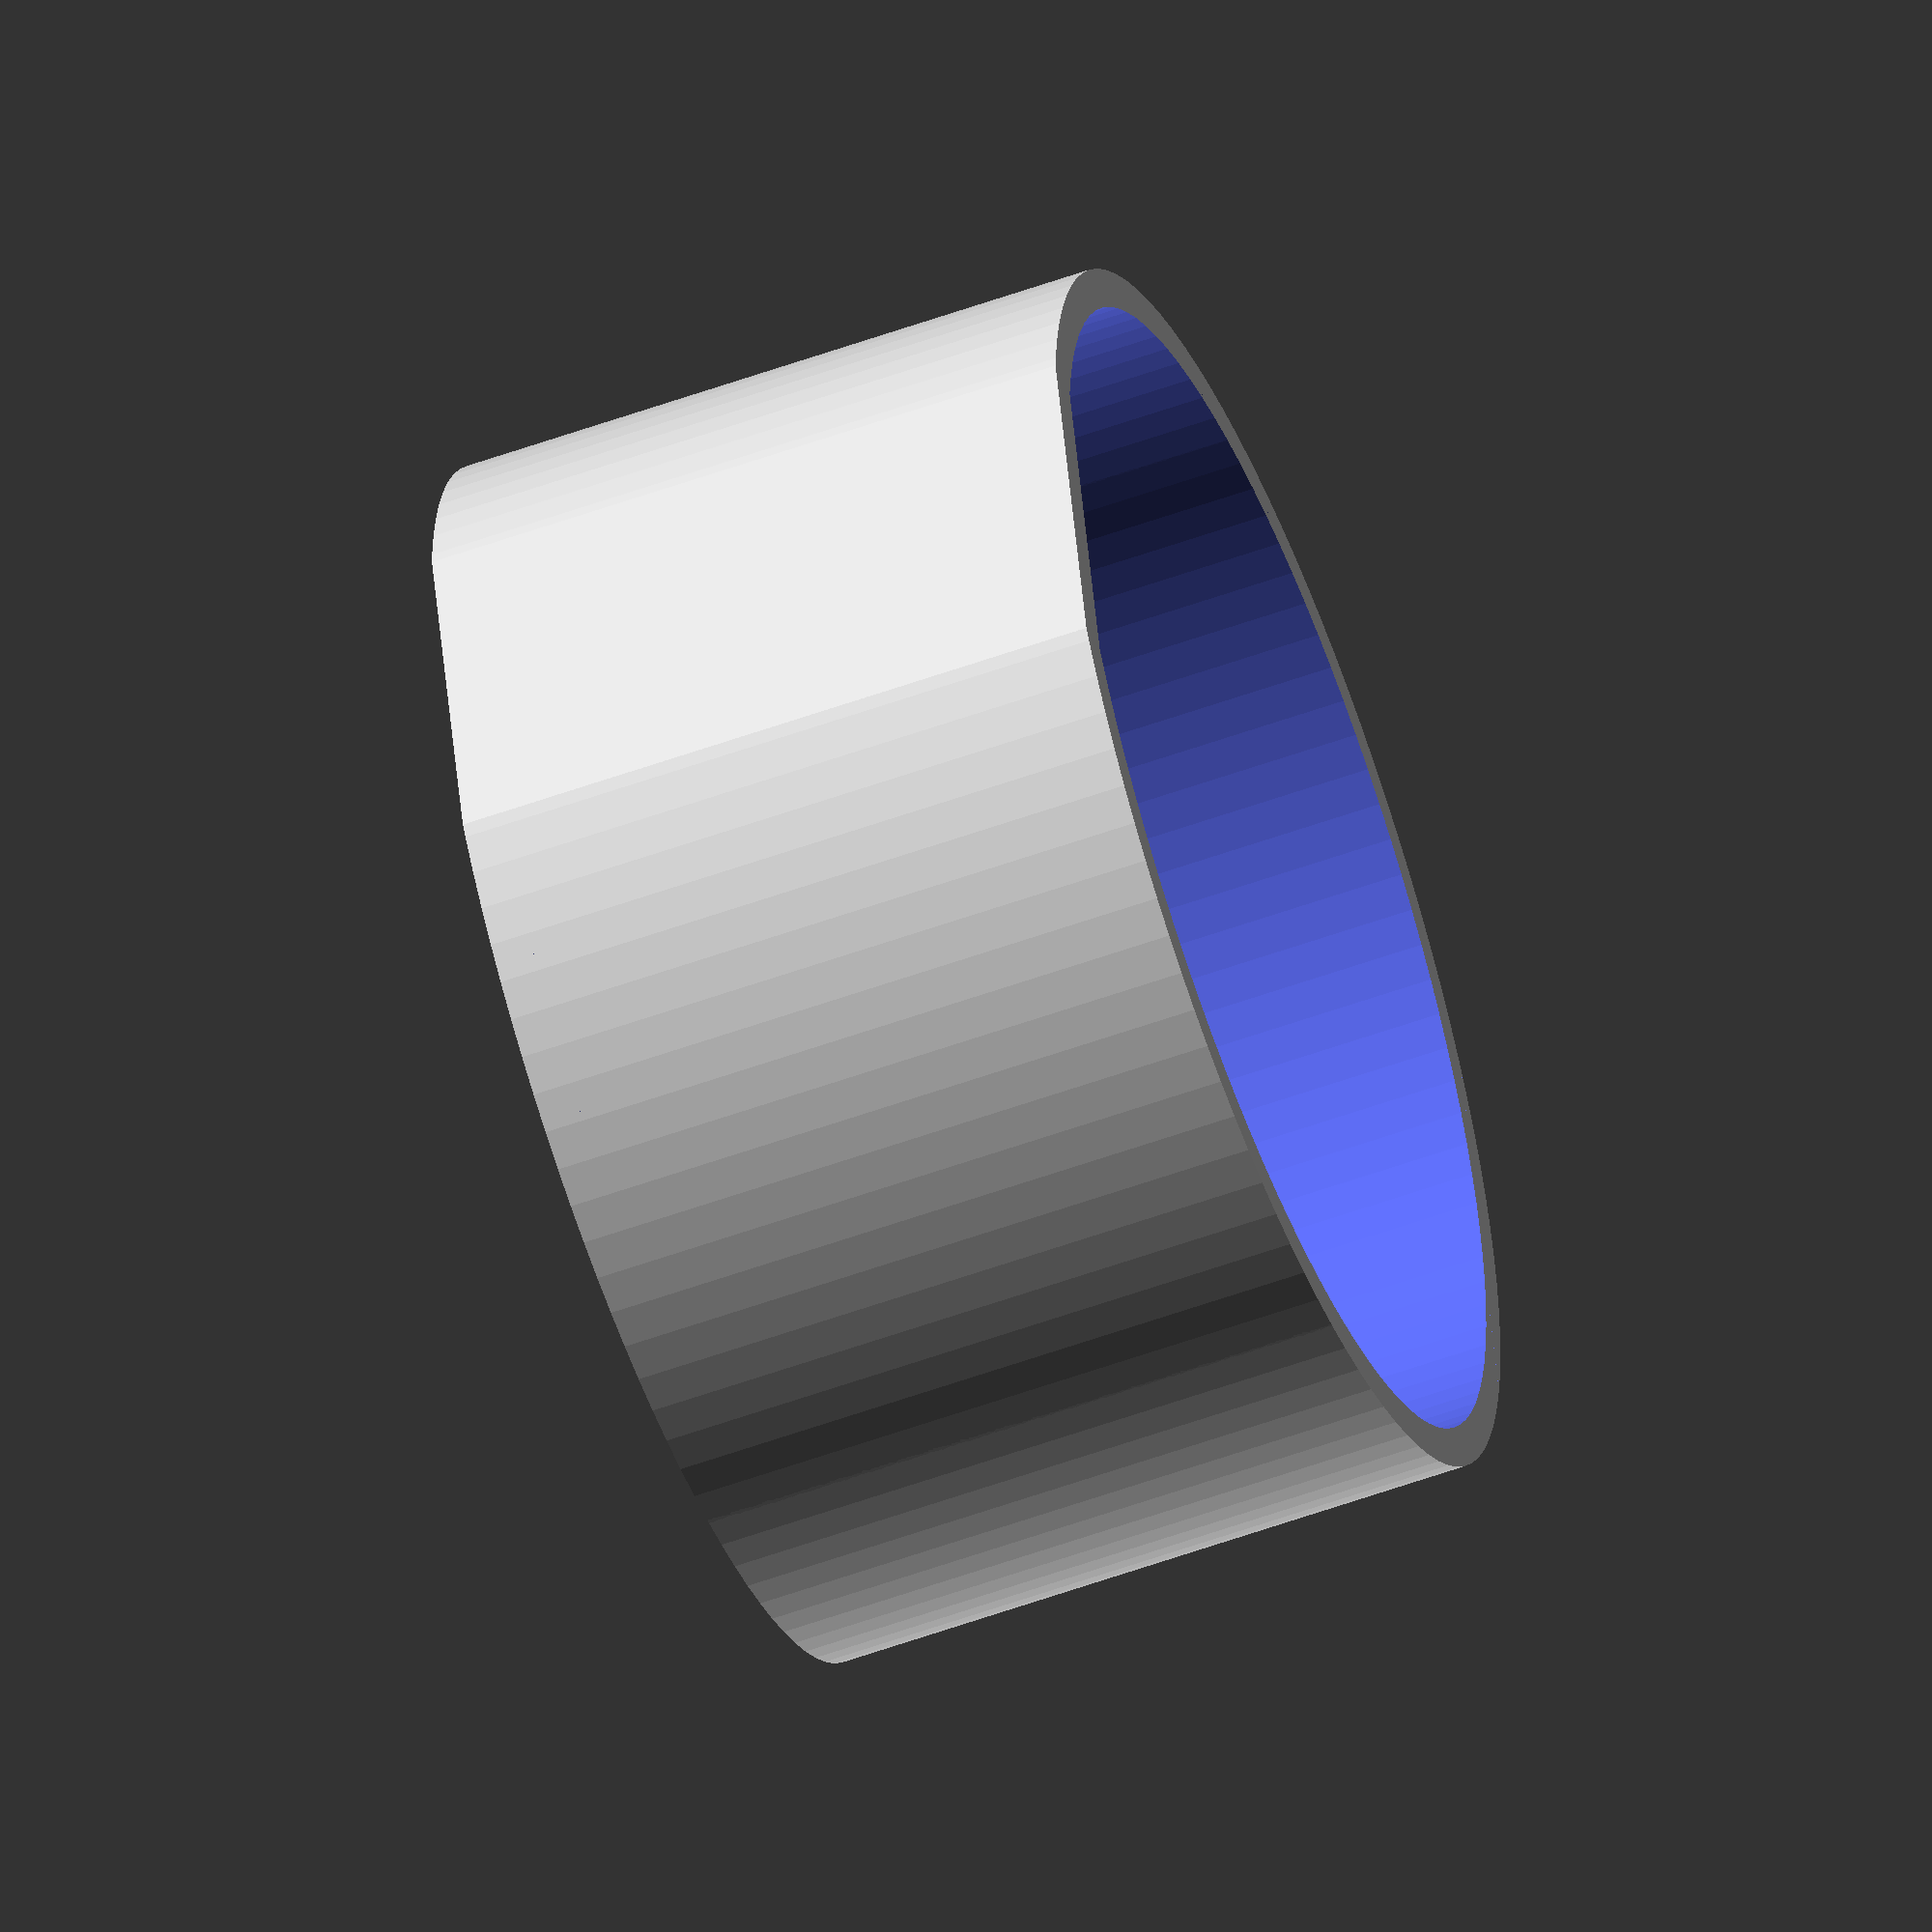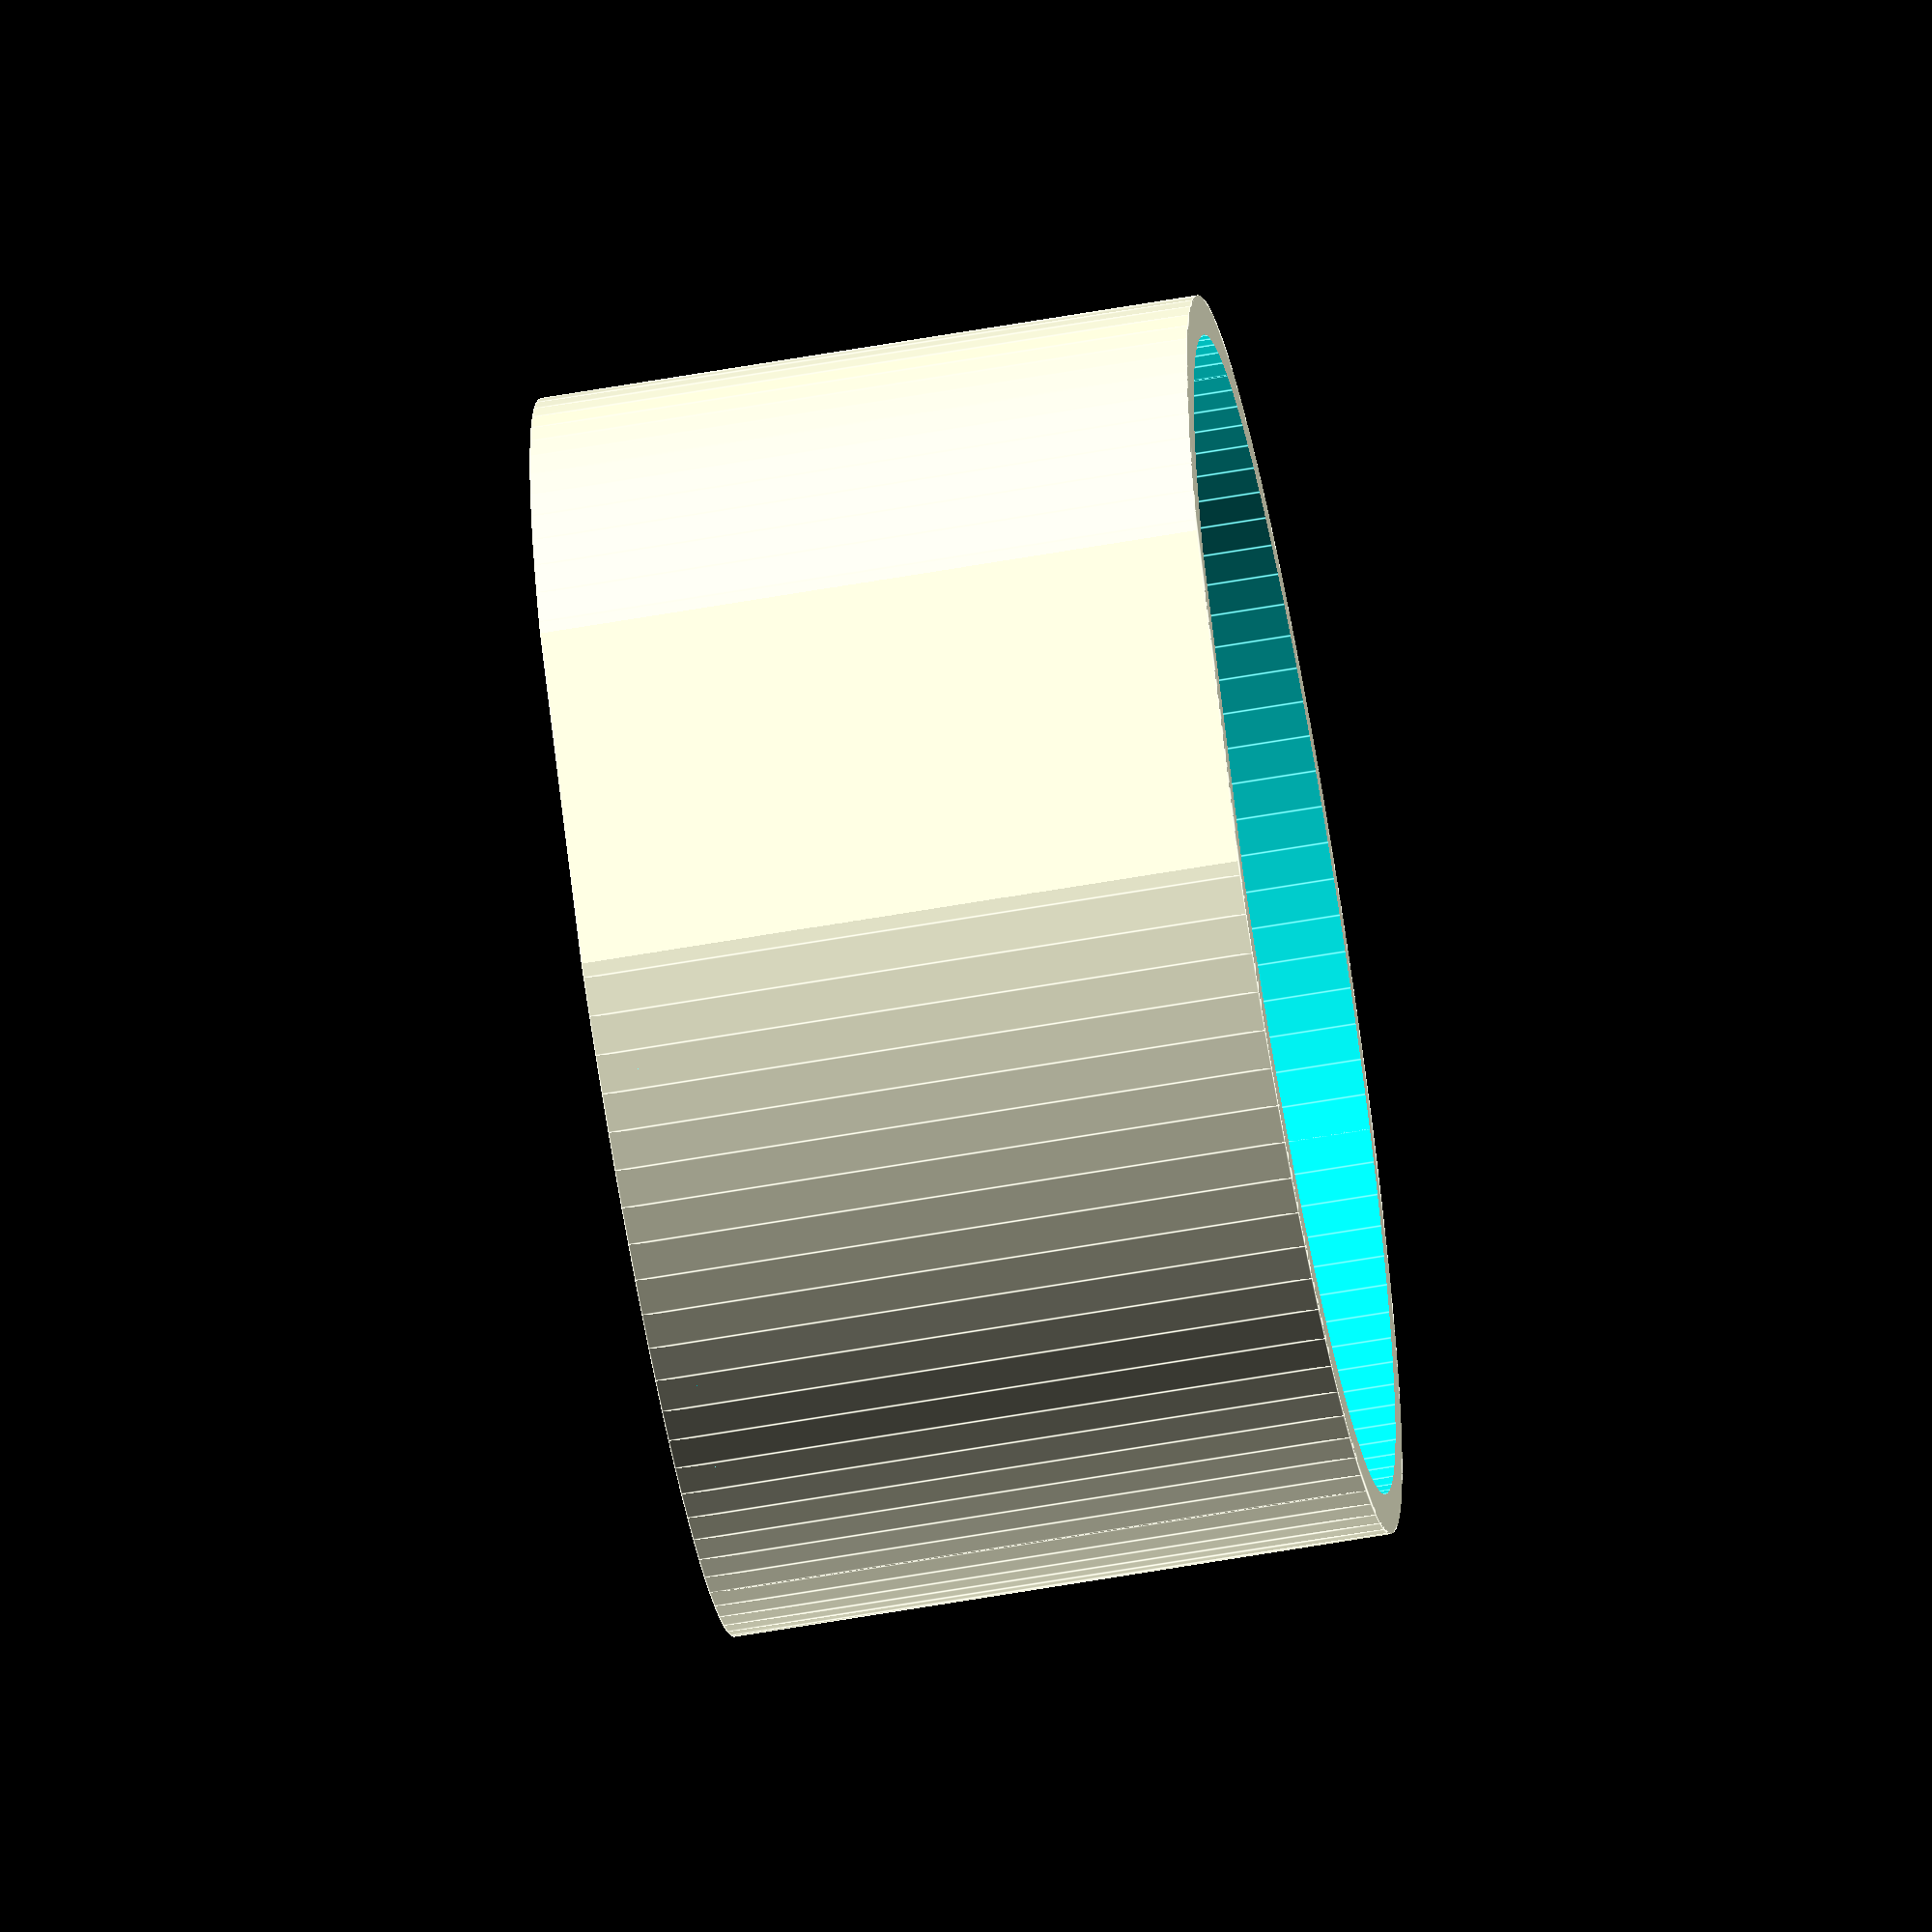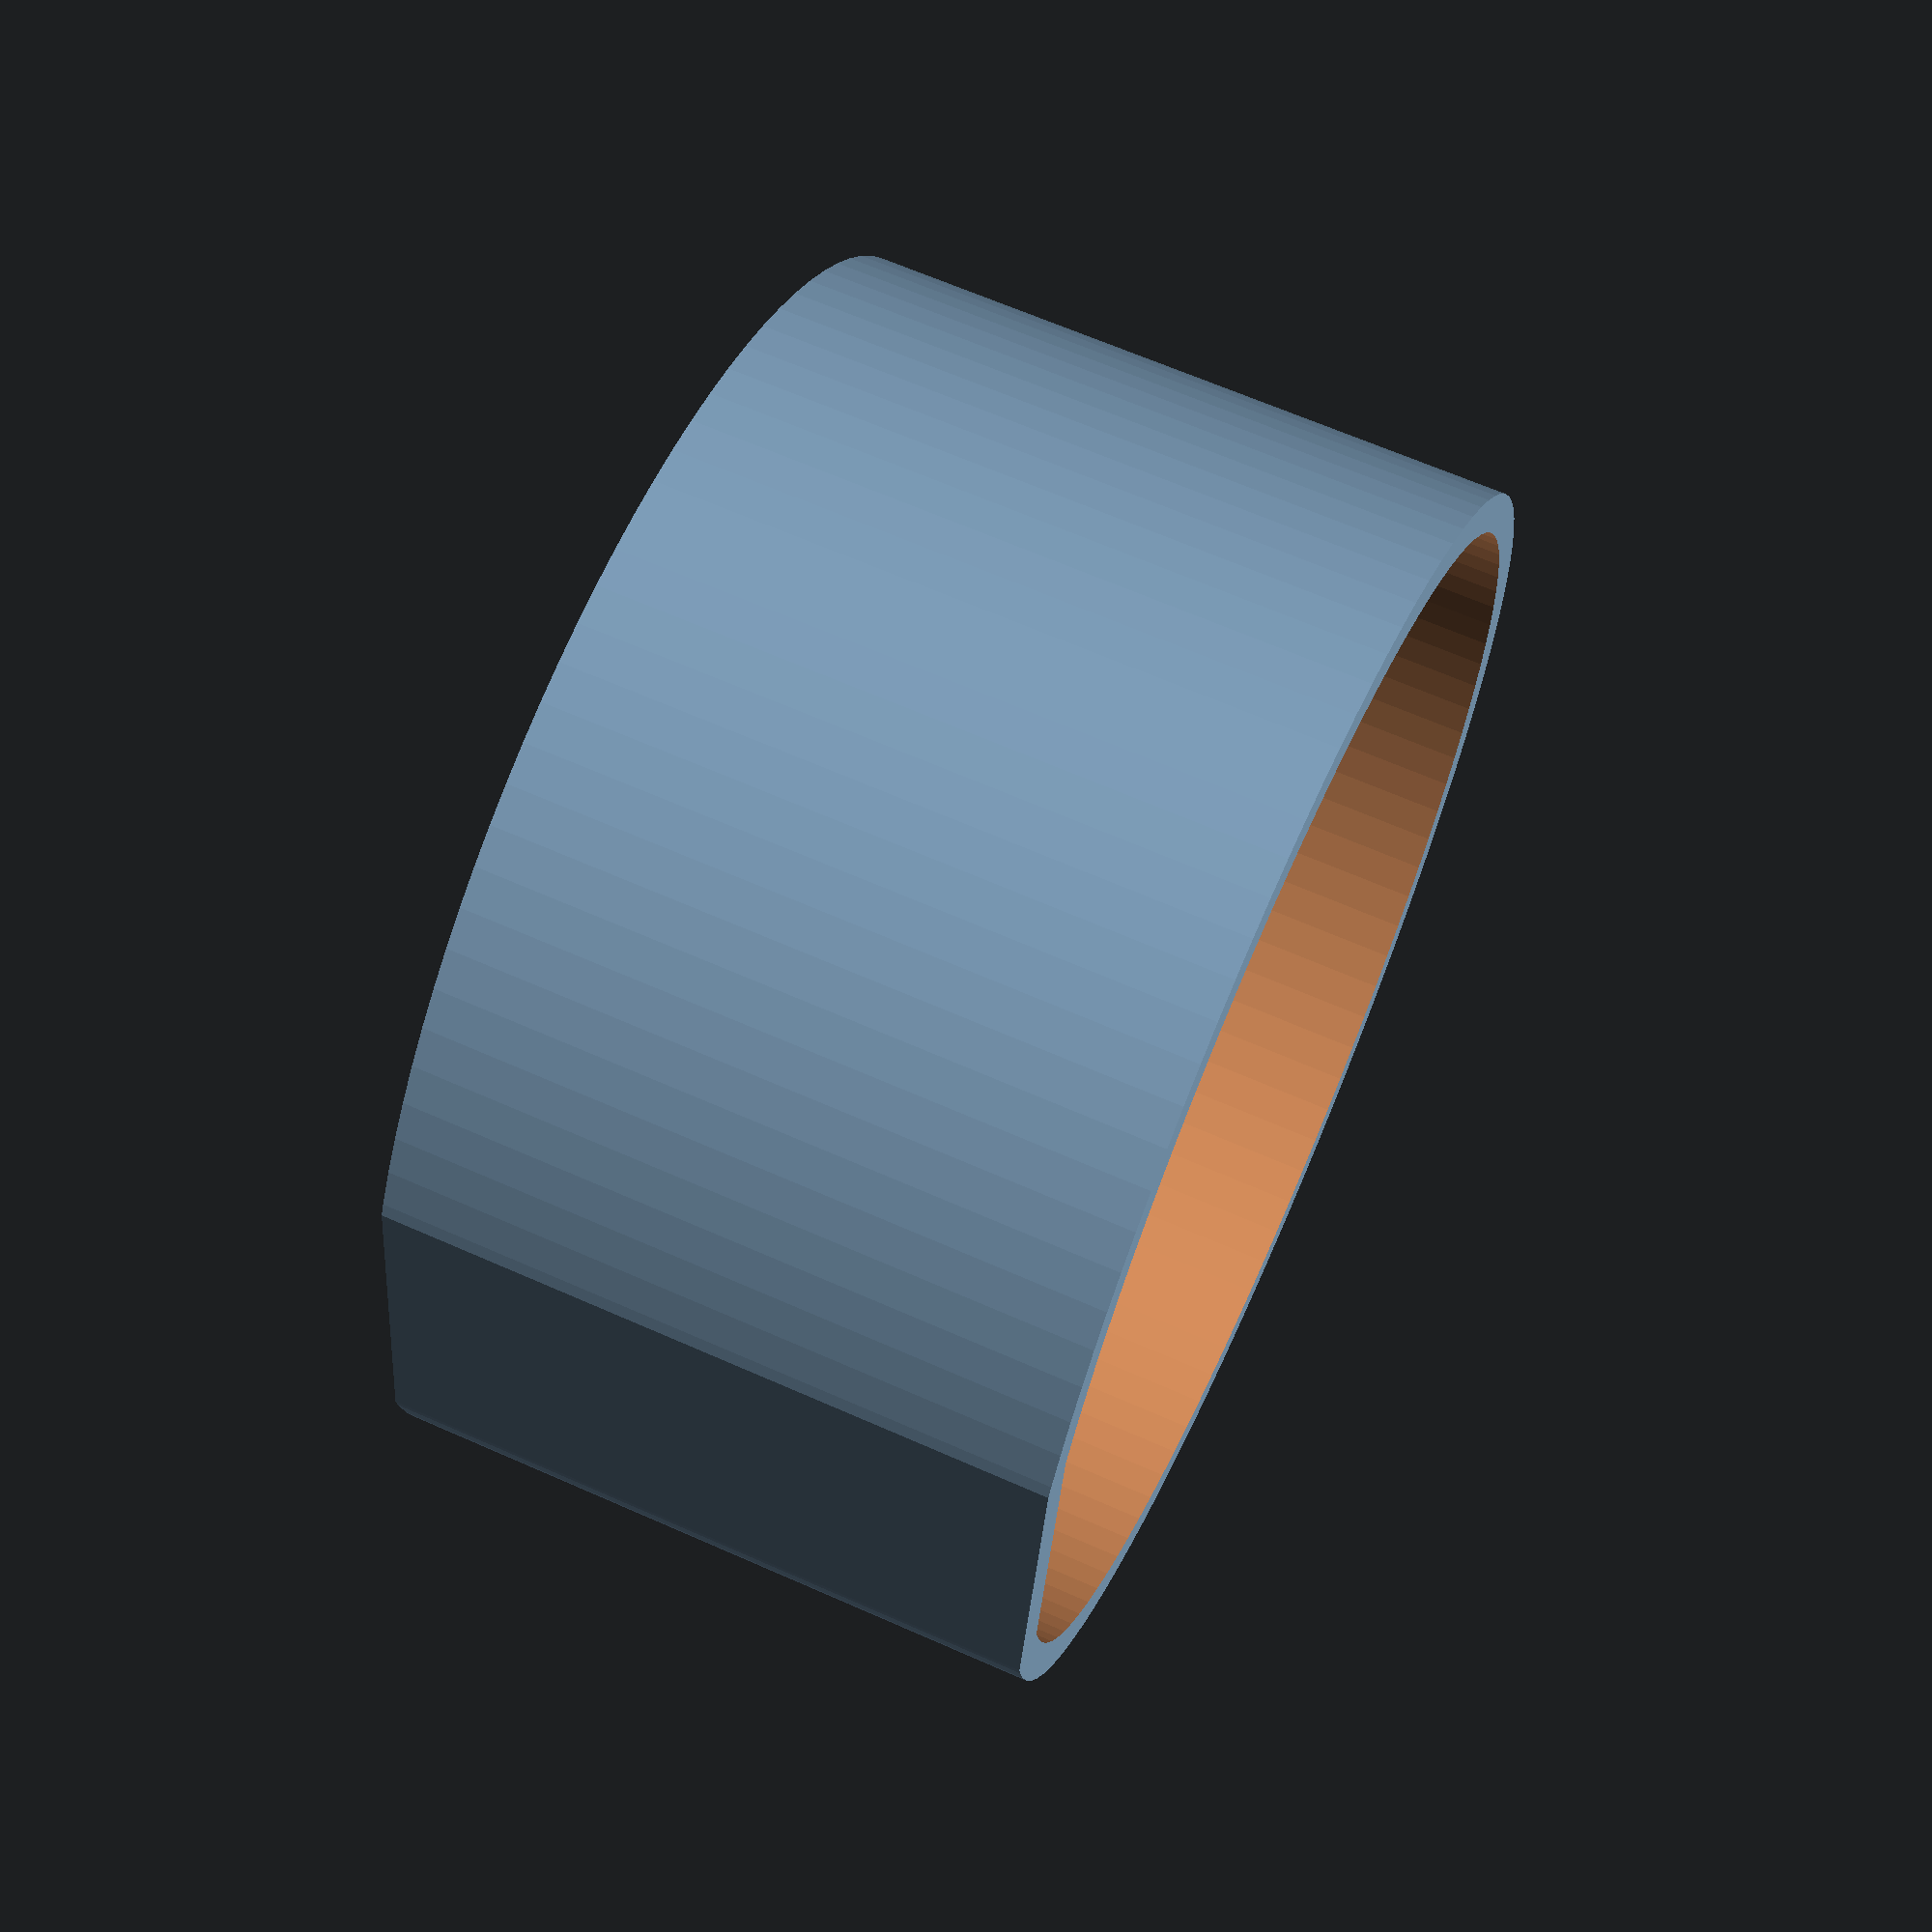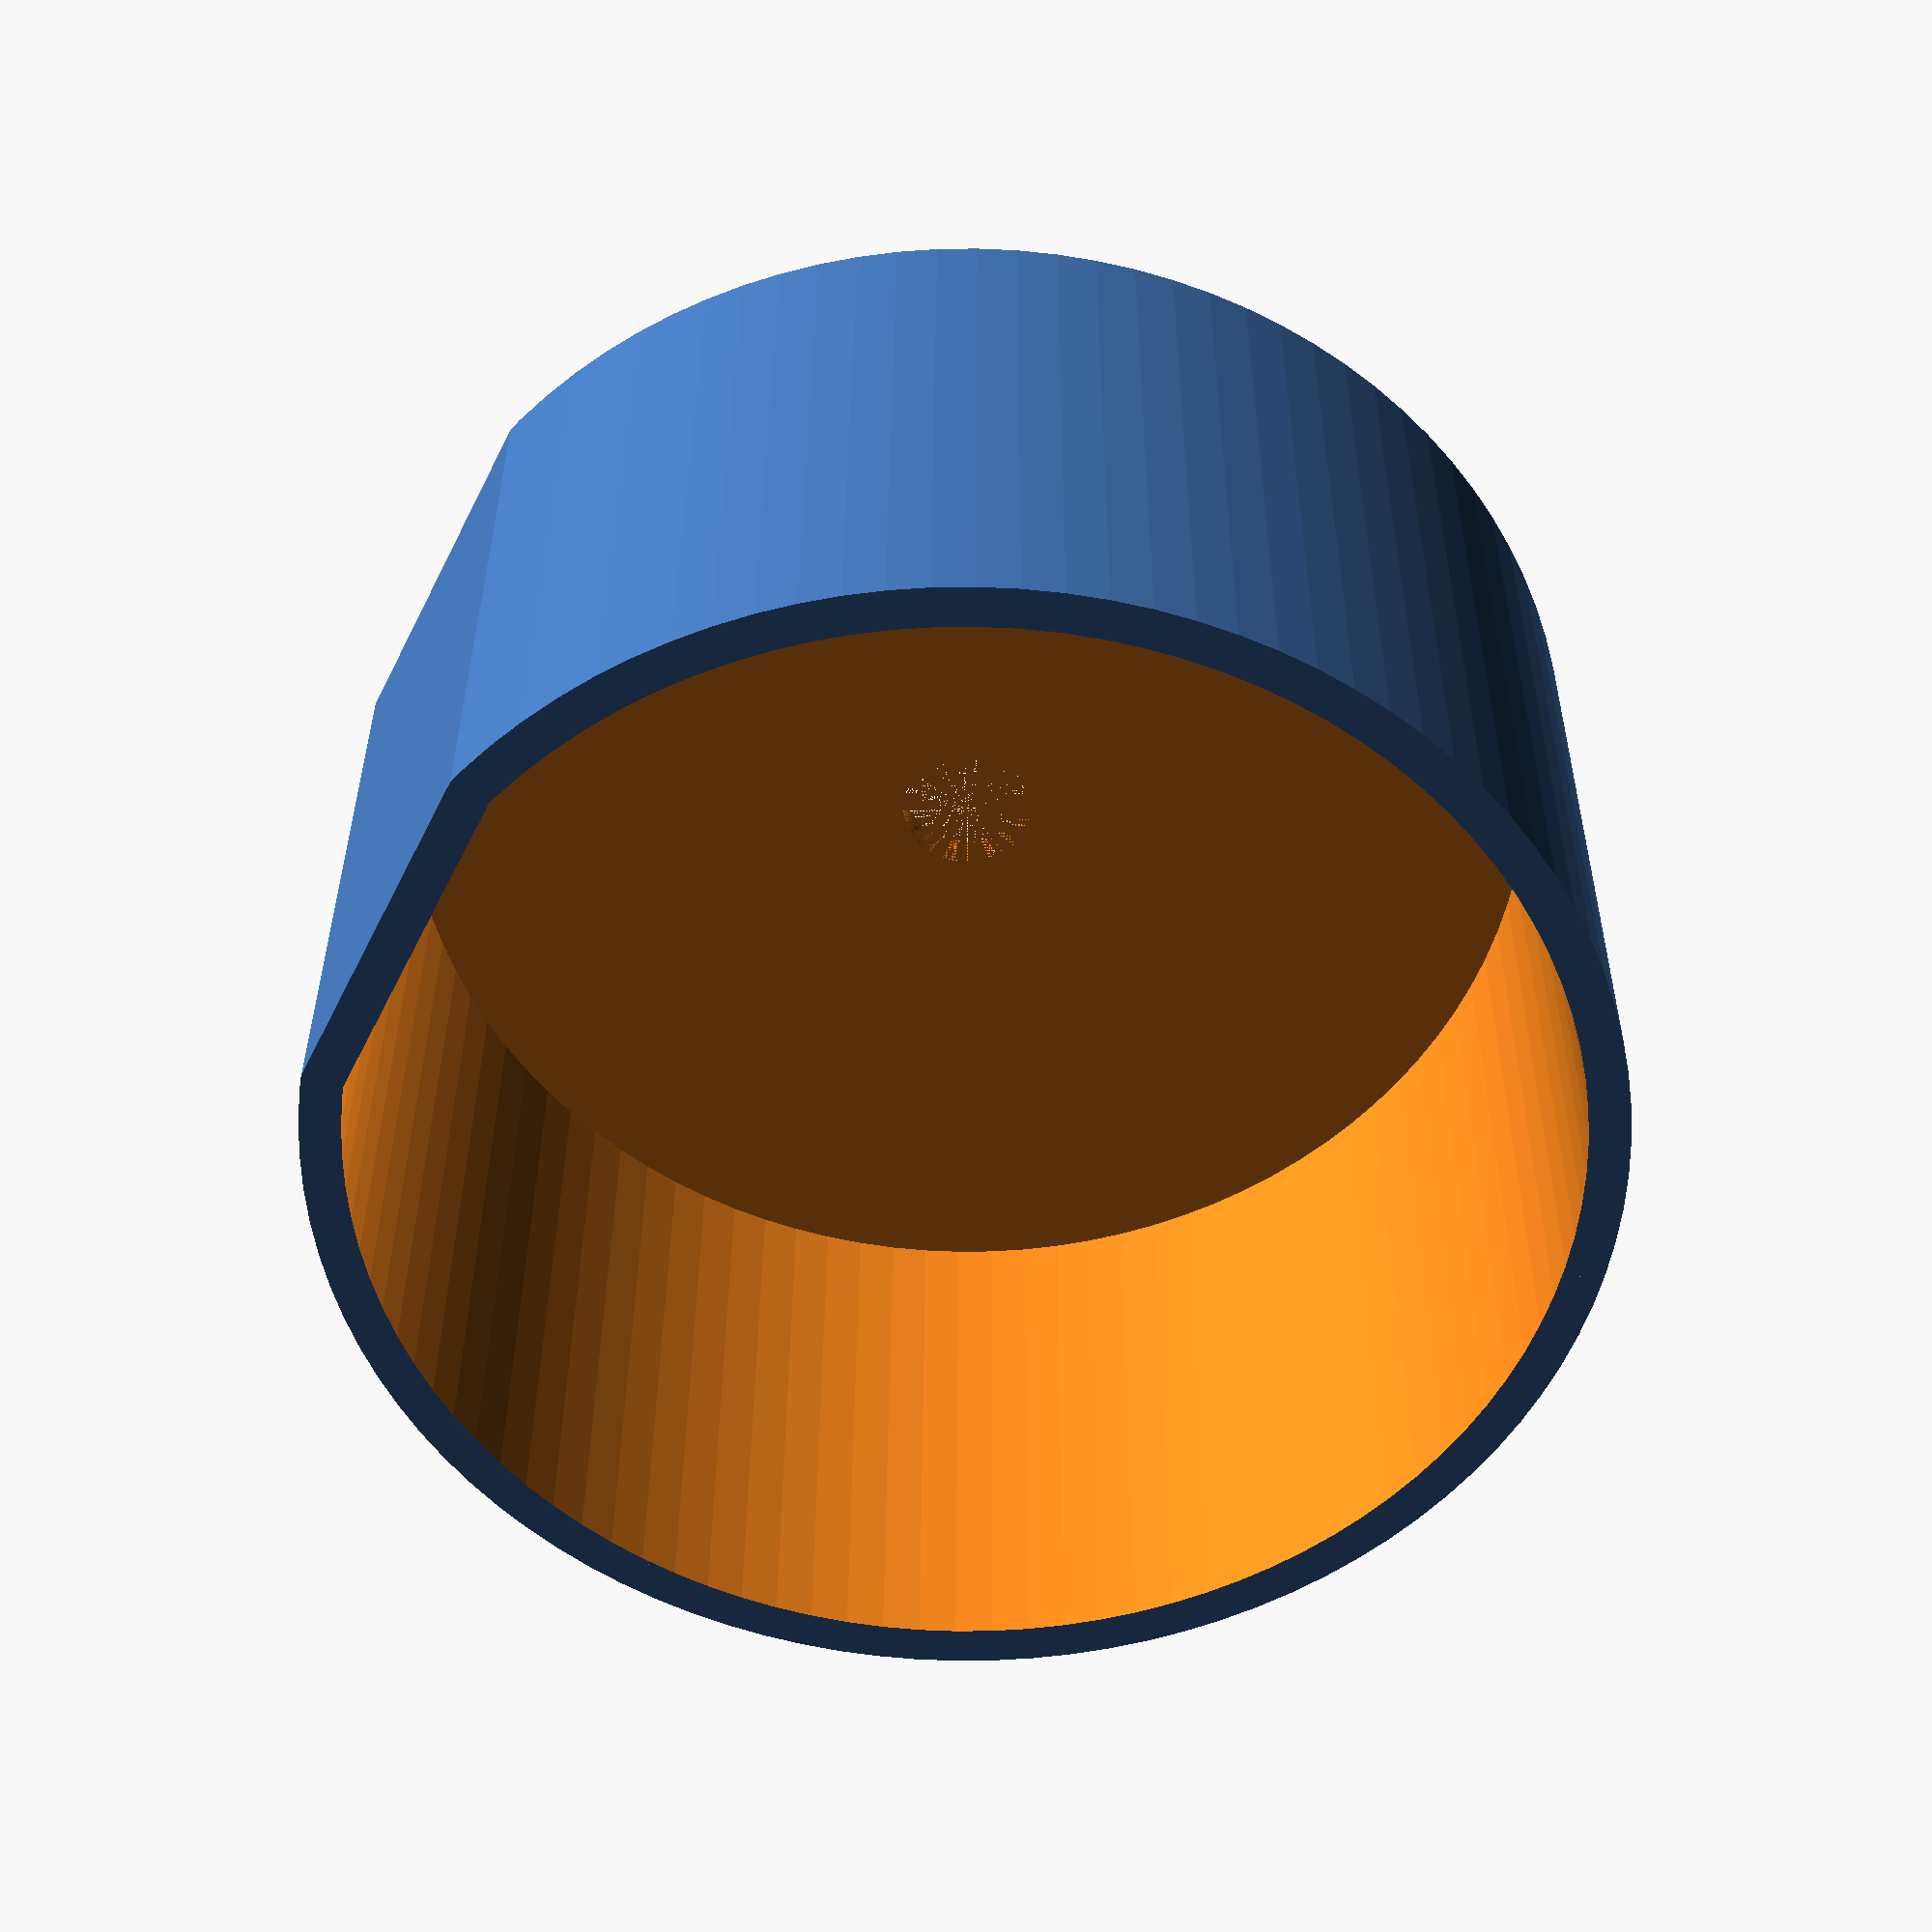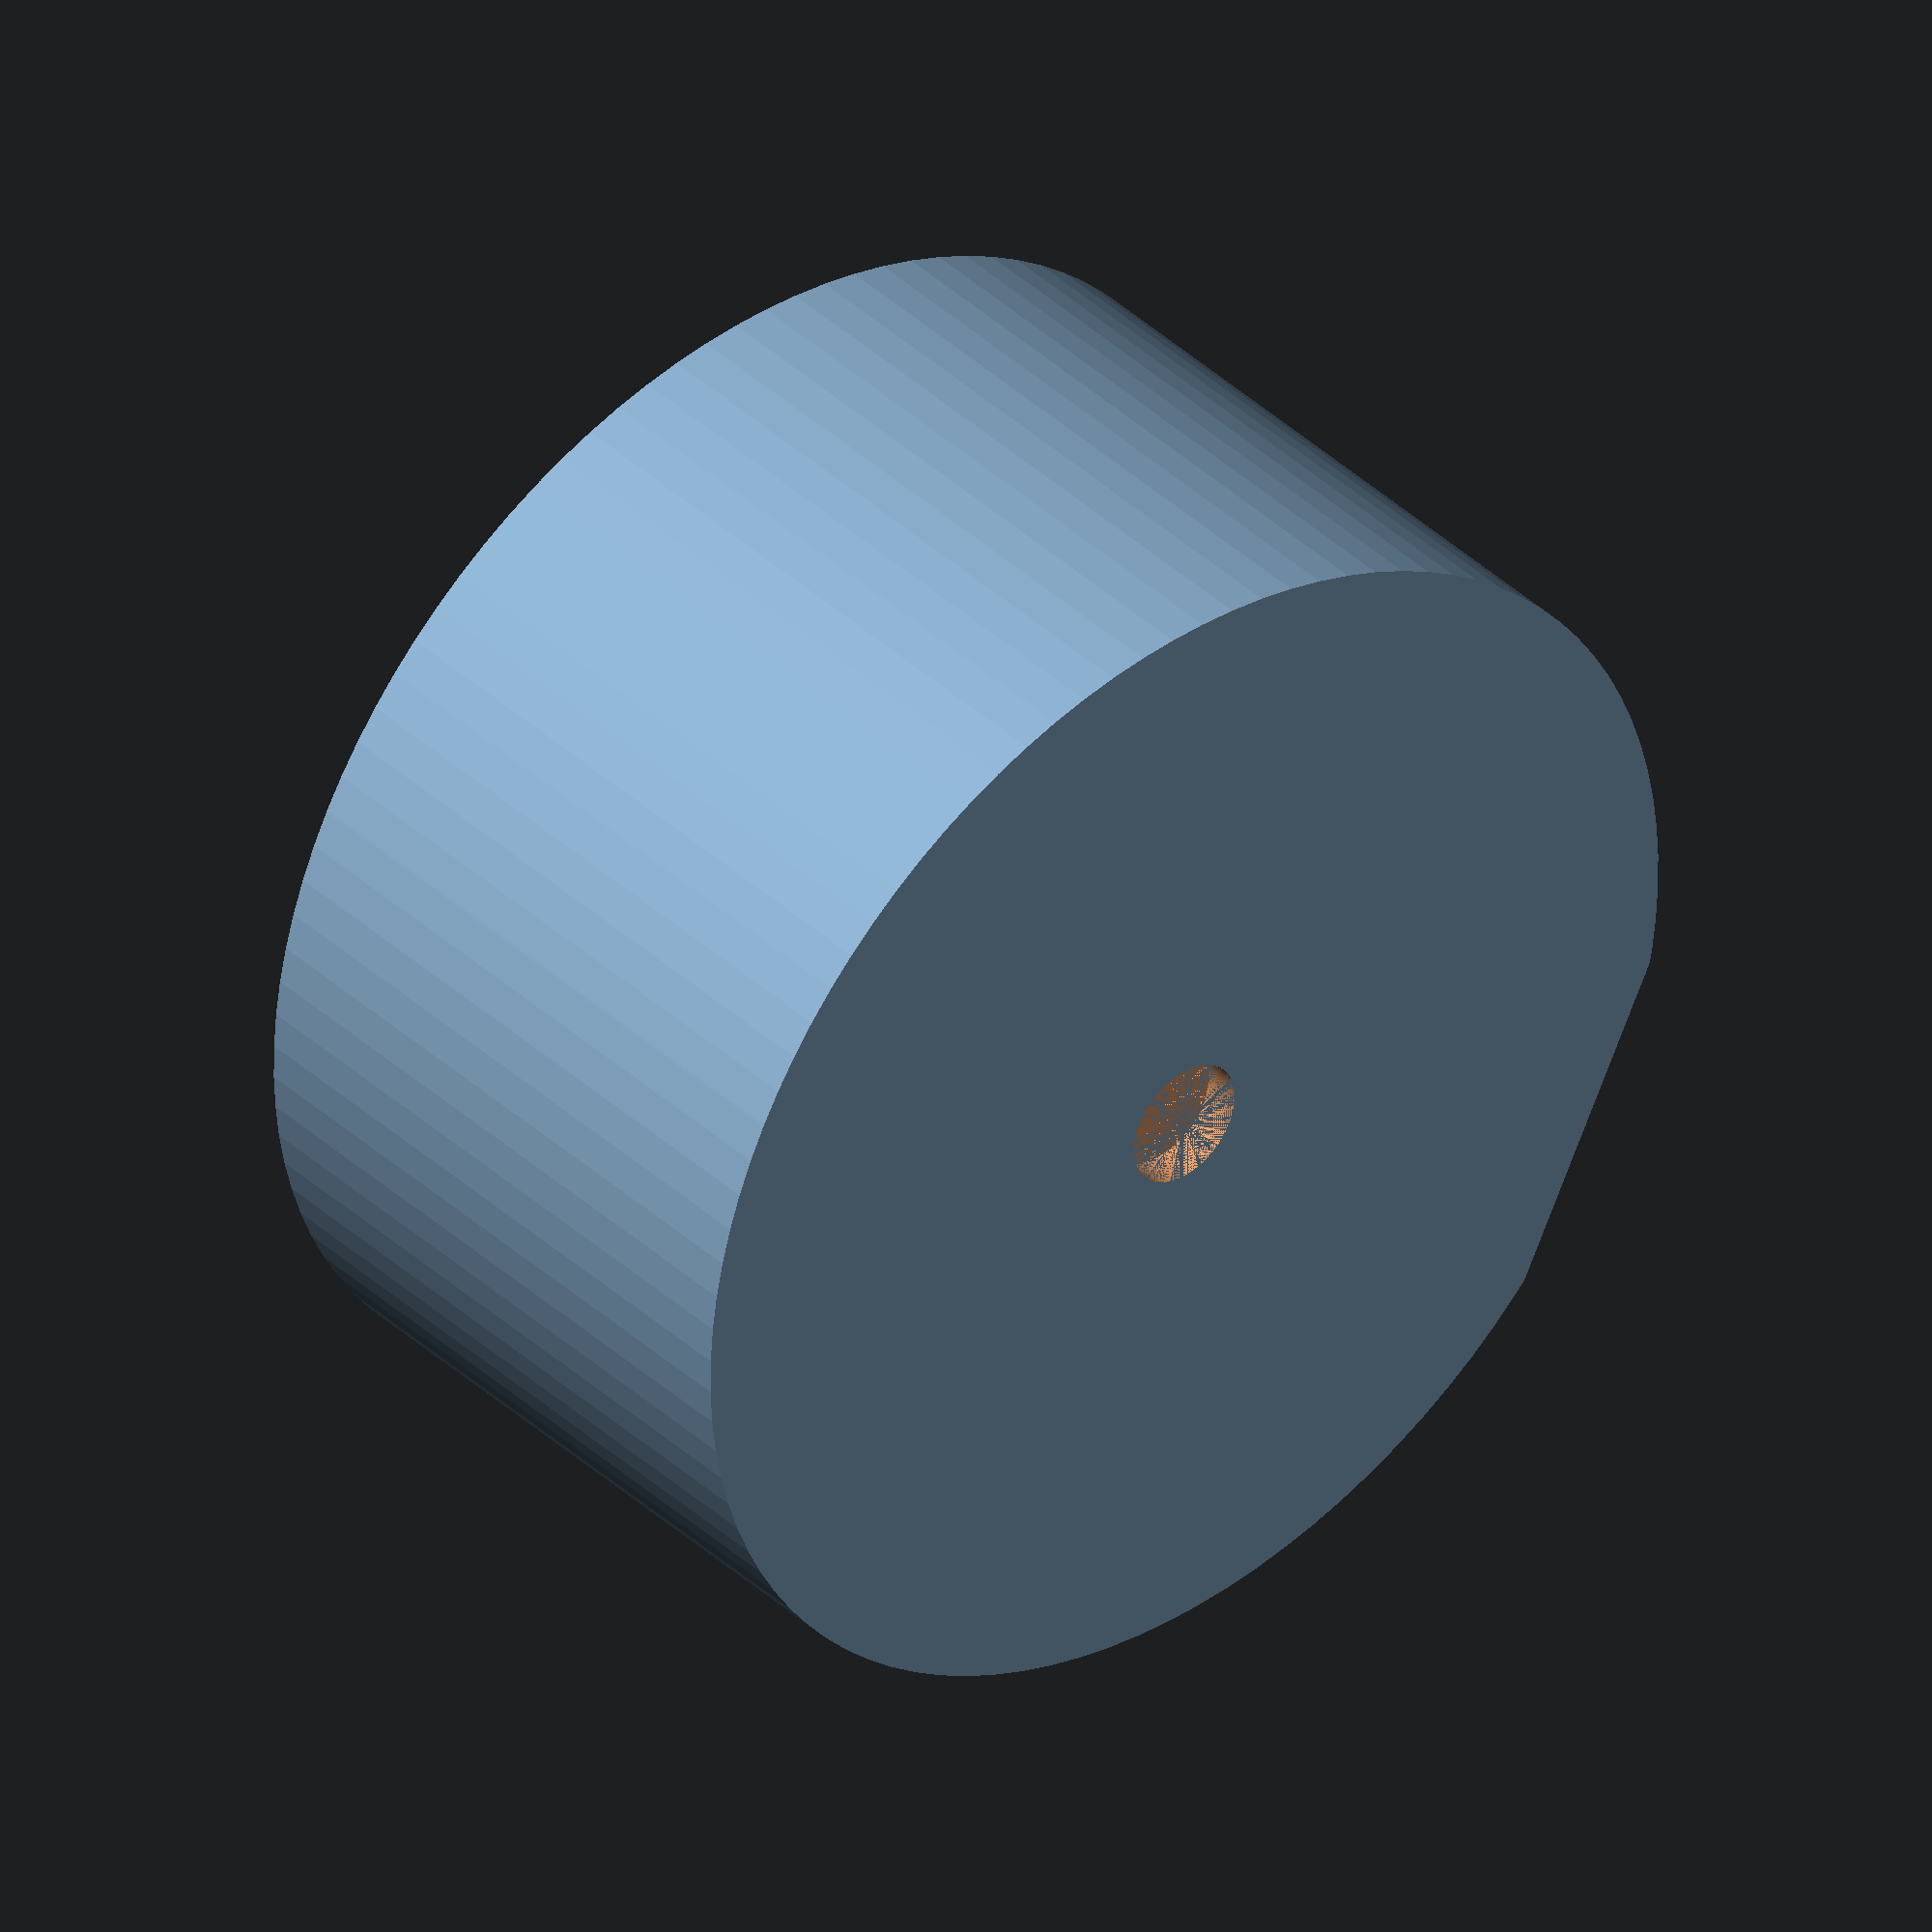
<openscad>
realH = 50;
fakeH = 100;
thickness= 3;
l=2;
diameter = 100;
drainOd = 10;
drainId = 5;

$fn=100;

twoThickness = thickness * 2;
inDiam = diameter - twoThickness;

inPot();

module pot(){
    difference(){
        dcylinder(h = fakeH, d = diameter,s = l);
        
        translate([thickness,thickness,thickness])
        dcylinder(h = fakeH, d = inDiam, s= l);
    }
}

module inPot(){
    difference(){
        dcylinder(h = realH, d = inDiam,s = l);
        translate([thickness,thickness,thickness])
            dcylinder(h = realH, d = inDiam - twoThickness, s= l);


        translate([inDiam/2,inDiam/2,0])
        cylinder(h = thickness, d = drainOd);
    }
}

module dcylinder(d,h,s){
    intersection(){
        translate([d/2,d/2,0])
        cylinder(h=h,d=d);
        cube([d,d-s,h]);
    }
}
</openscad>
<views>
elev=236.1 azim=76.0 roll=249.2 proj=o view=solid
elev=63.9 azim=228.1 roll=279.9 proj=o view=edges
elev=115.3 azim=98.8 roll=245.9 proj=p view=wireframe
elev=145.7 azim=116.1 roll=179.8 proj=p view=wireframe
elev=321.3 azim=242.6 roll=139.1 proj=o view=solid
</views>
